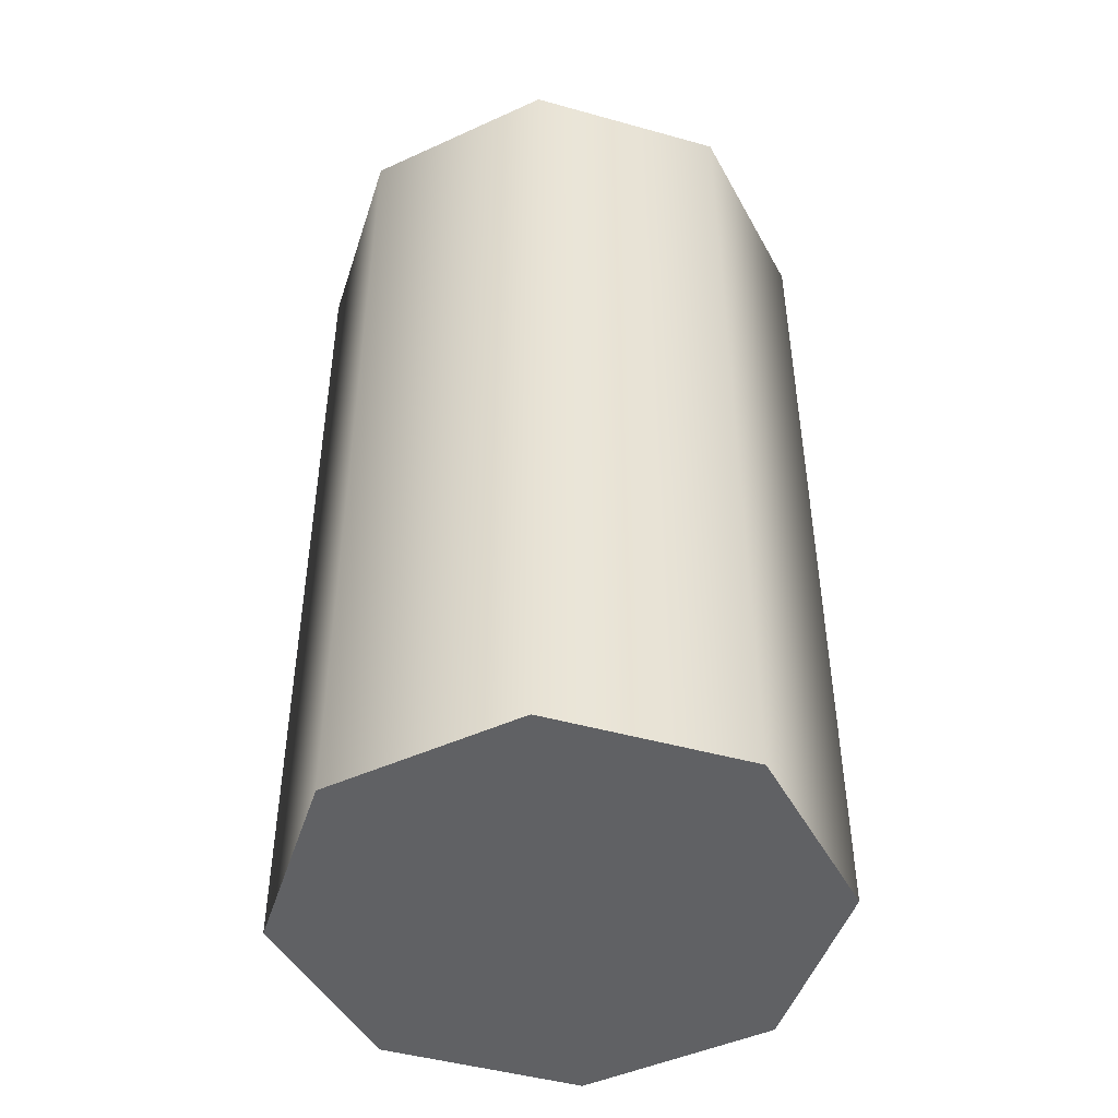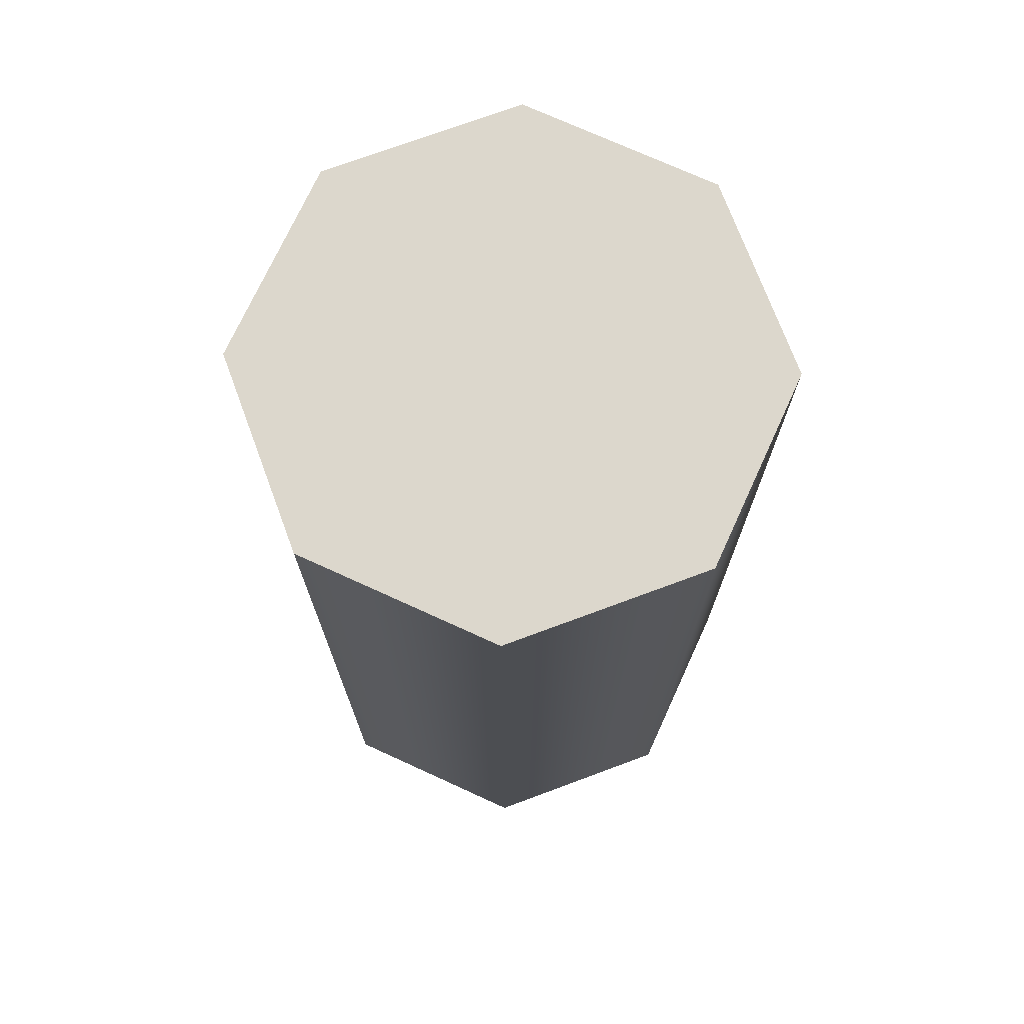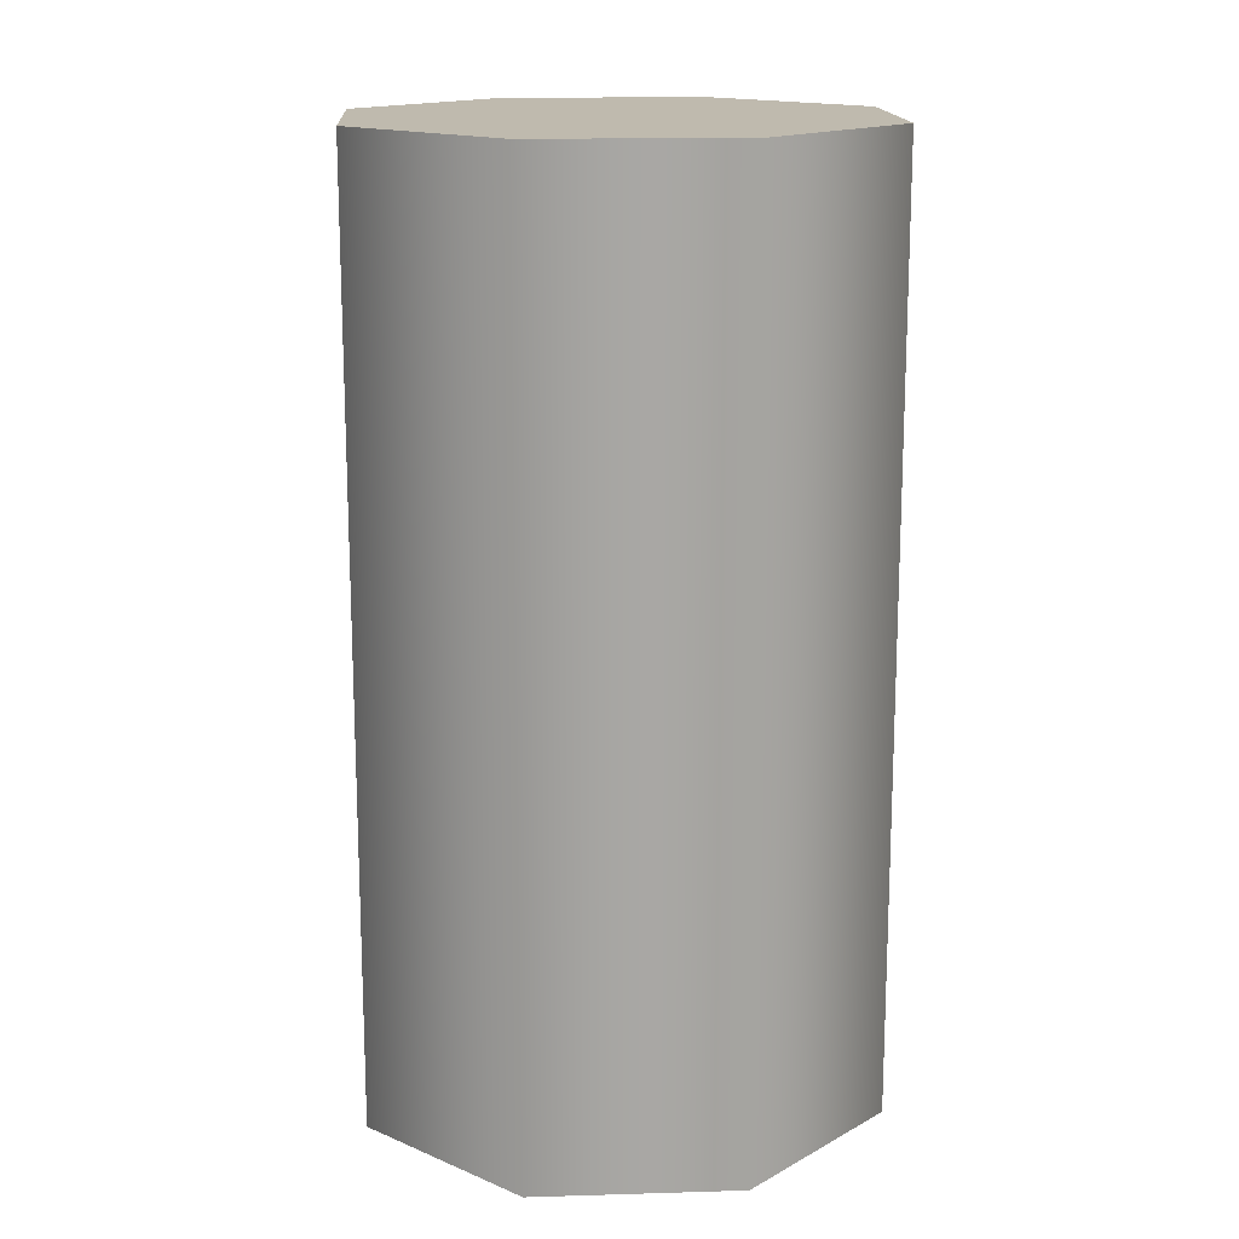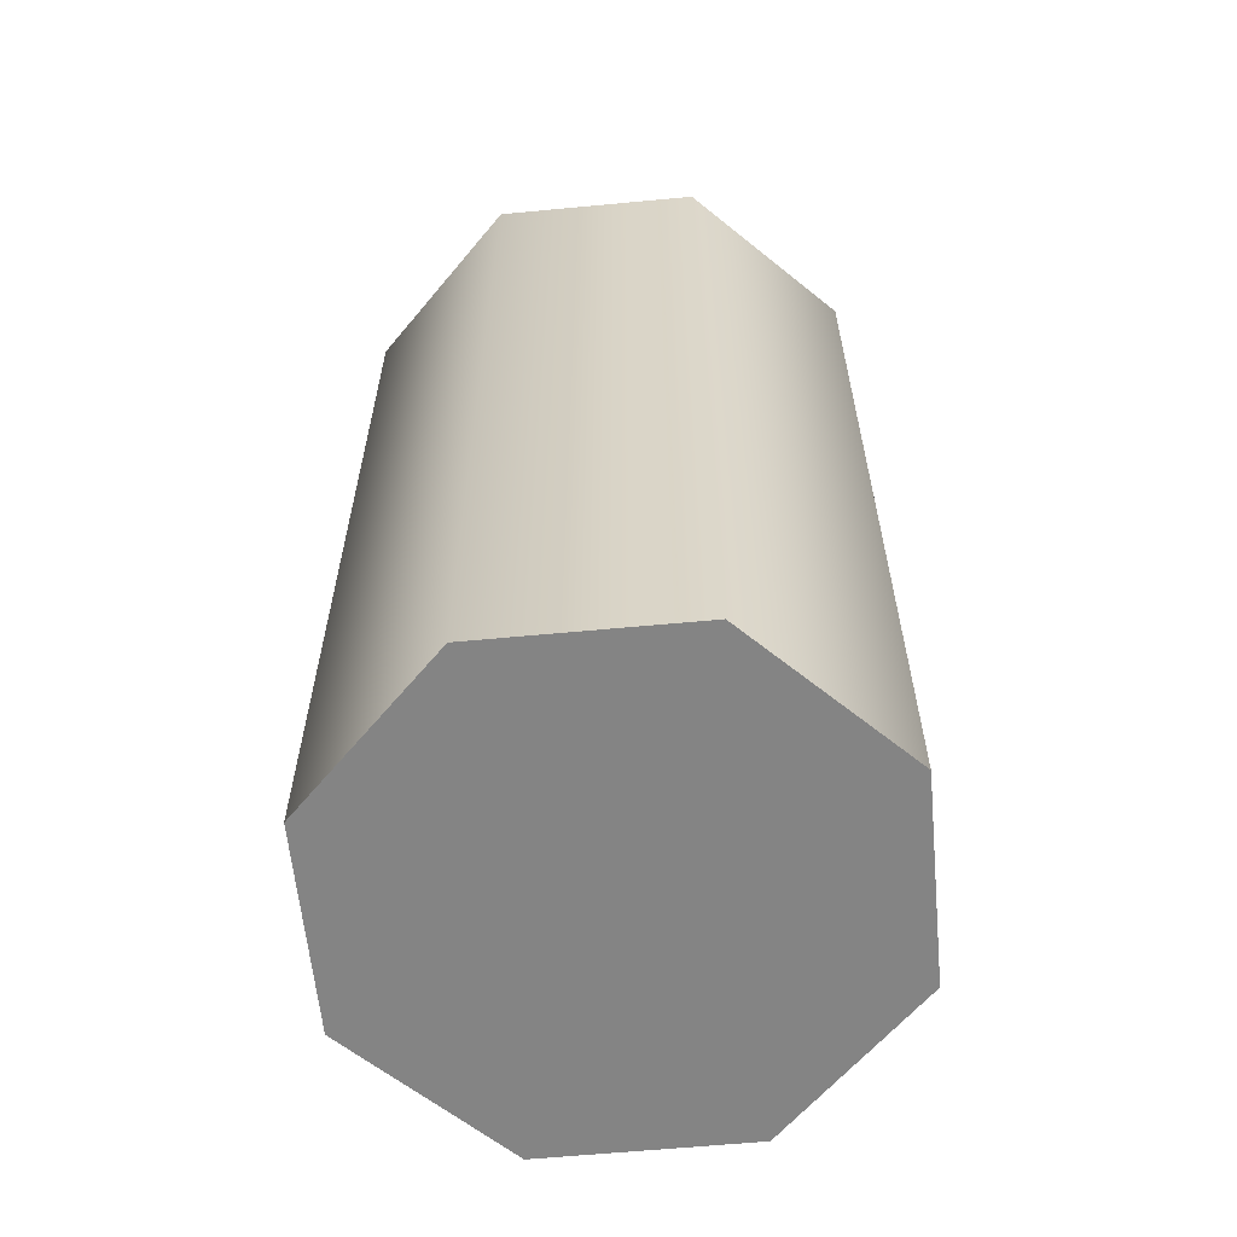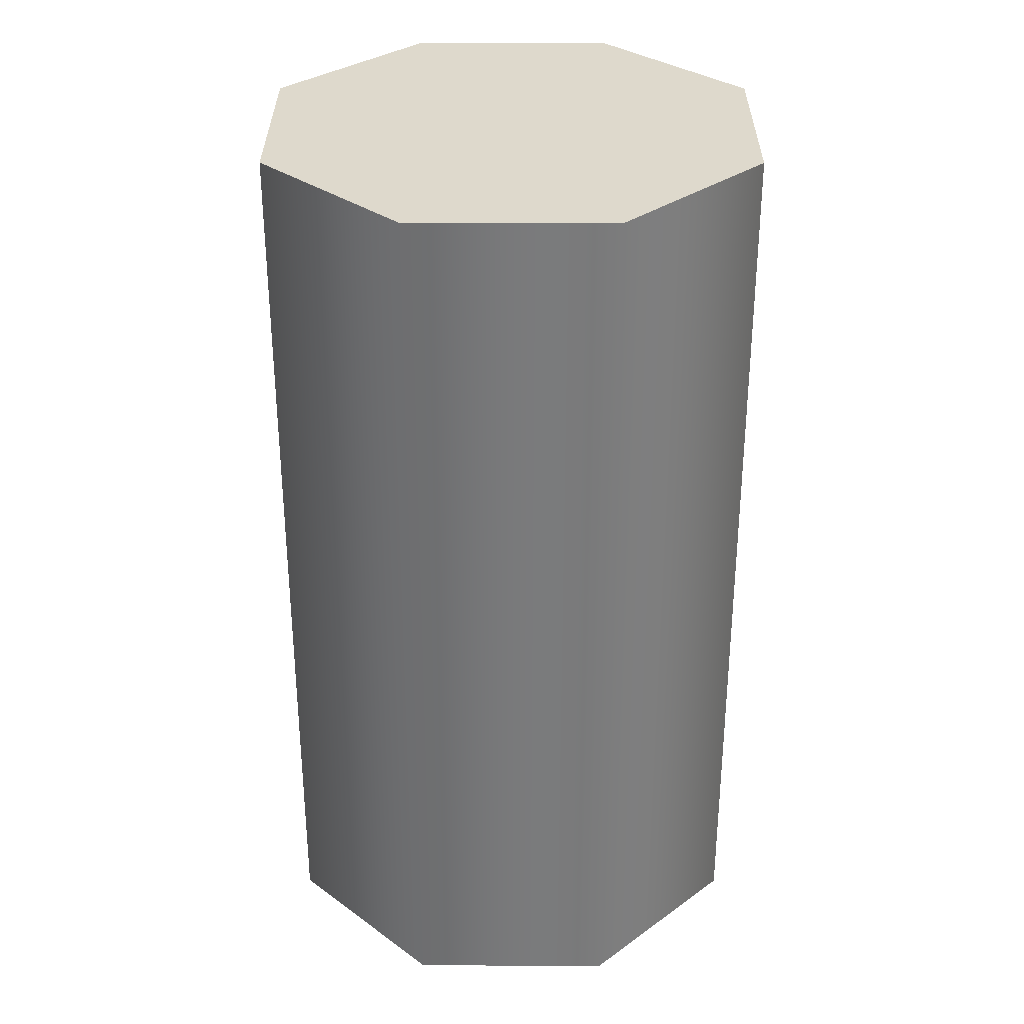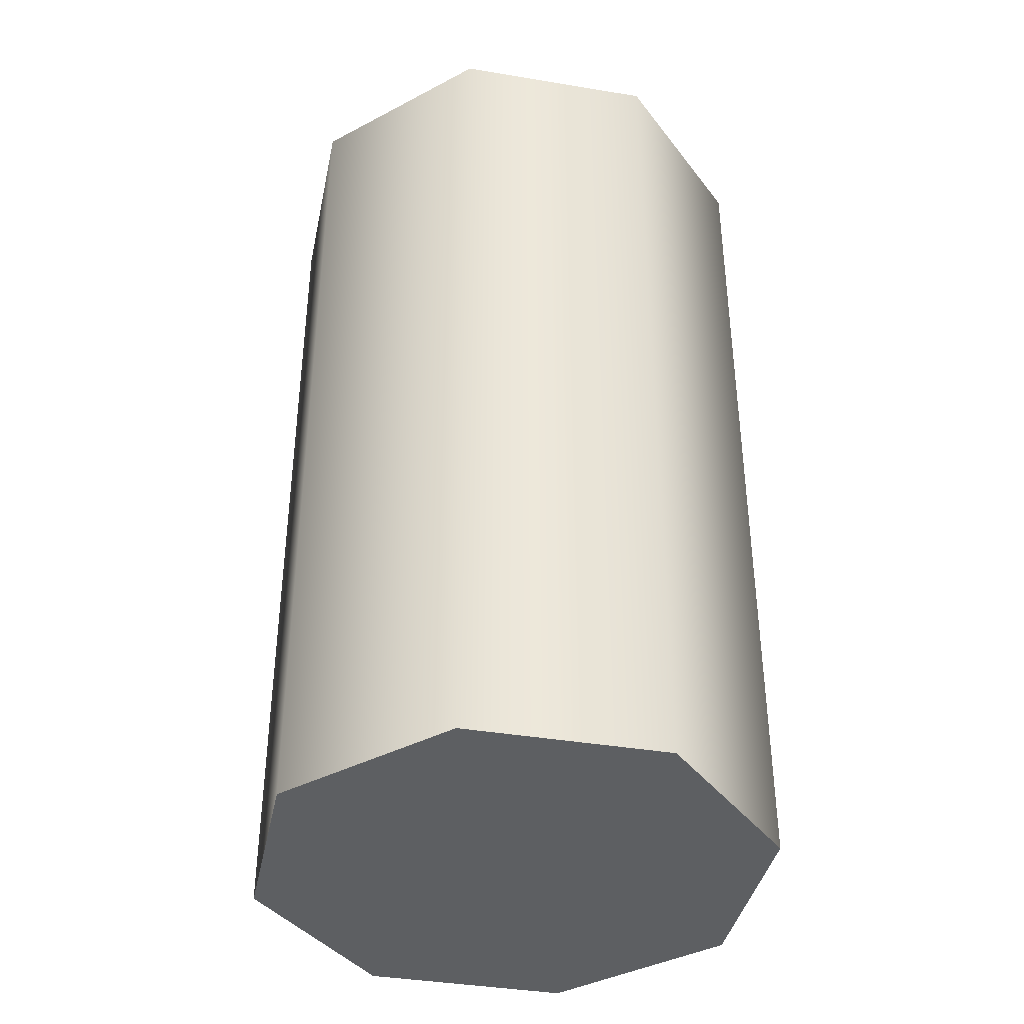
<metadata>
{"format":"obj","ext":"obj","renderer":"f3d","projection":"perspective","resolution":1024,"background":"white","views":[{"elev":-46.8,"azim":139.9,"up":"+Y"},{"elev":73.0,"azim":2.1,"up":"+Y"},{"elev":15.7,"azim":-71.1,"up":"+Y"},{"elev":-61.3,"azim":-152.0,"up":"+Y"},{"elev":32.1,"azim":-112.4,"up":"+Y"},{"elev":-39.5,"azim":10.8,"up":"+Y"}]}
</metadata>
<code>
o m_oil_well_2_Plane.001
v 0 -0.175 -0.1
v -0.07071 -0.175 -0.07071
v -0.1 -0.175 -3e-06
v -0.07071 -0.175 0.07071
v 0 -0.175 0.1
v 0.07071 -0.175 0.07071
v 0.1 -0.175 -3e-06
v 0.07071 -0.175 -0.07071
v 0 0.175 -0.1
v -0.07071 0.175 -0.07071
v -0.1 0.175 -3e-06
v -0.07071 0.175 0.07071
v 0 0.175 0.1
v 0.07071 0.175 0.07071
v 0.1 0.175 -3e-06
v 0.07071 0.175 -0.07071
f 4 12 11 3
f 2 10 9 1
f 1 9 16 8
f 7 15 14 6
f 5 13 12 4
f 3 11 10 2
f 8 16 15 7
f 6 14 13 5
f 10 15 16 9
f 12 13 14 11
f 11 14 15 10
f 5 4 7 6
f 4 3 8 7
f 1 8 3 2

</code>
